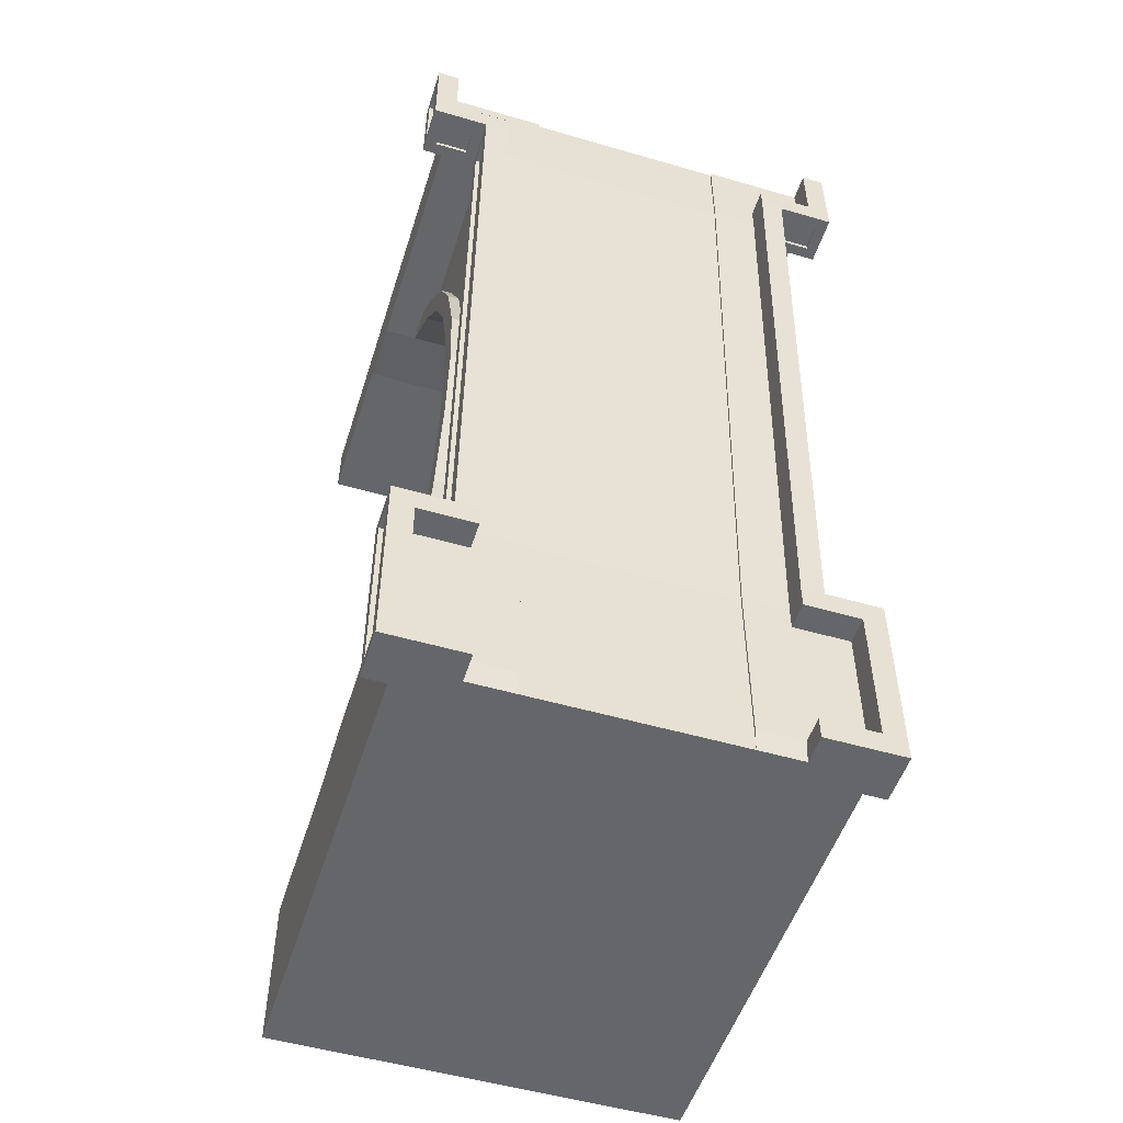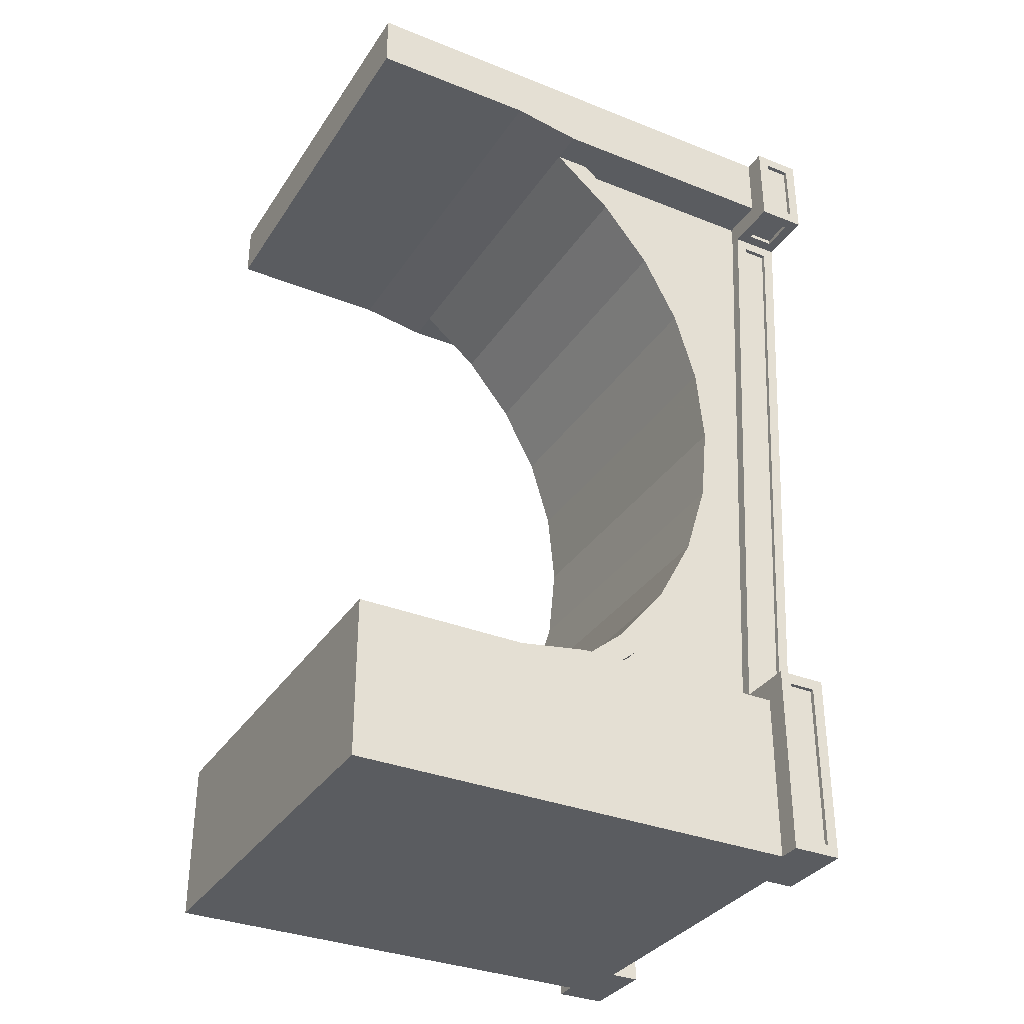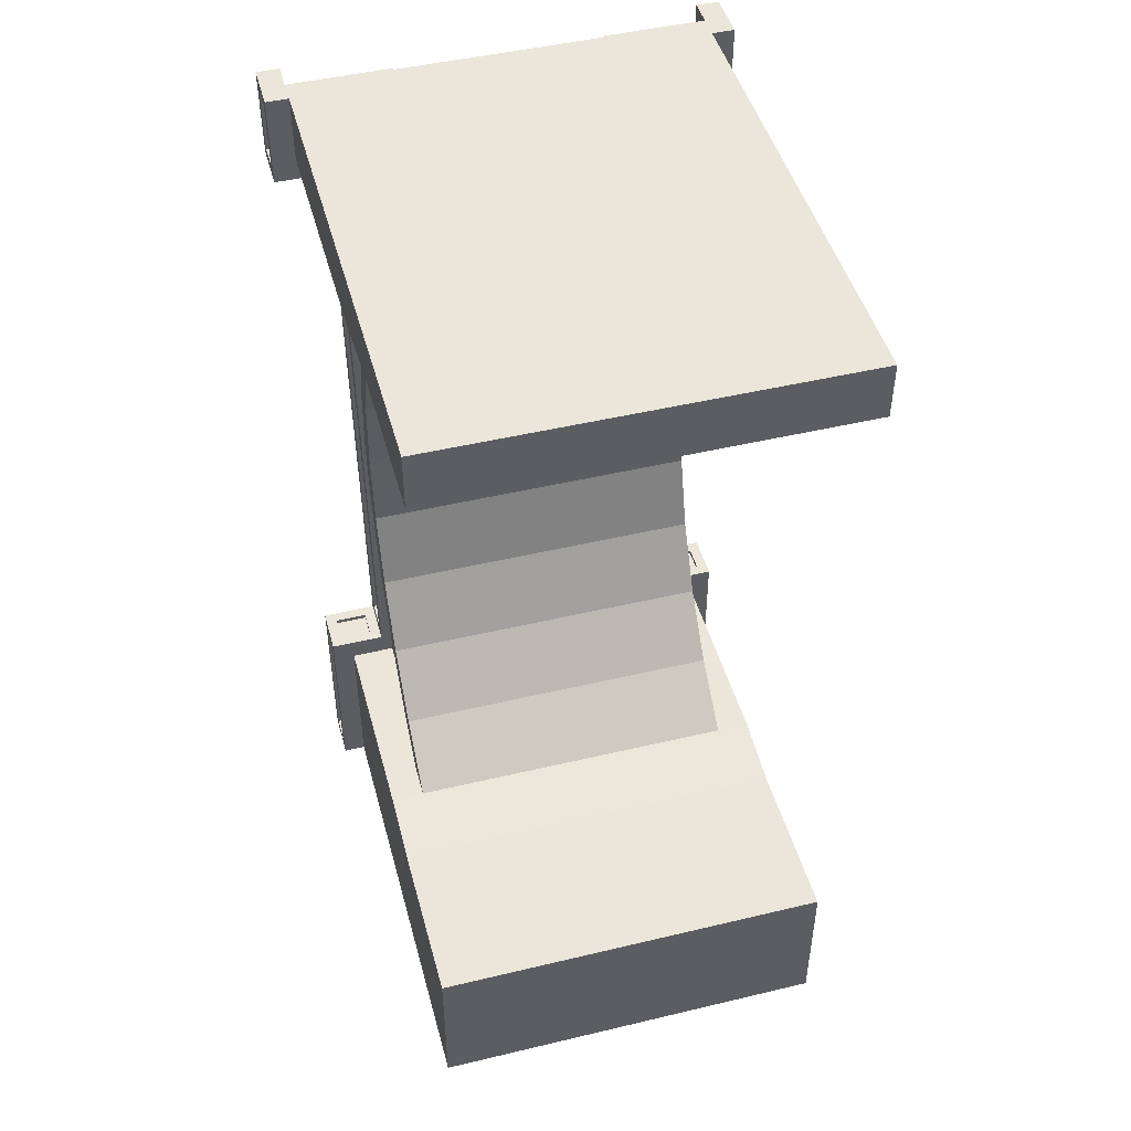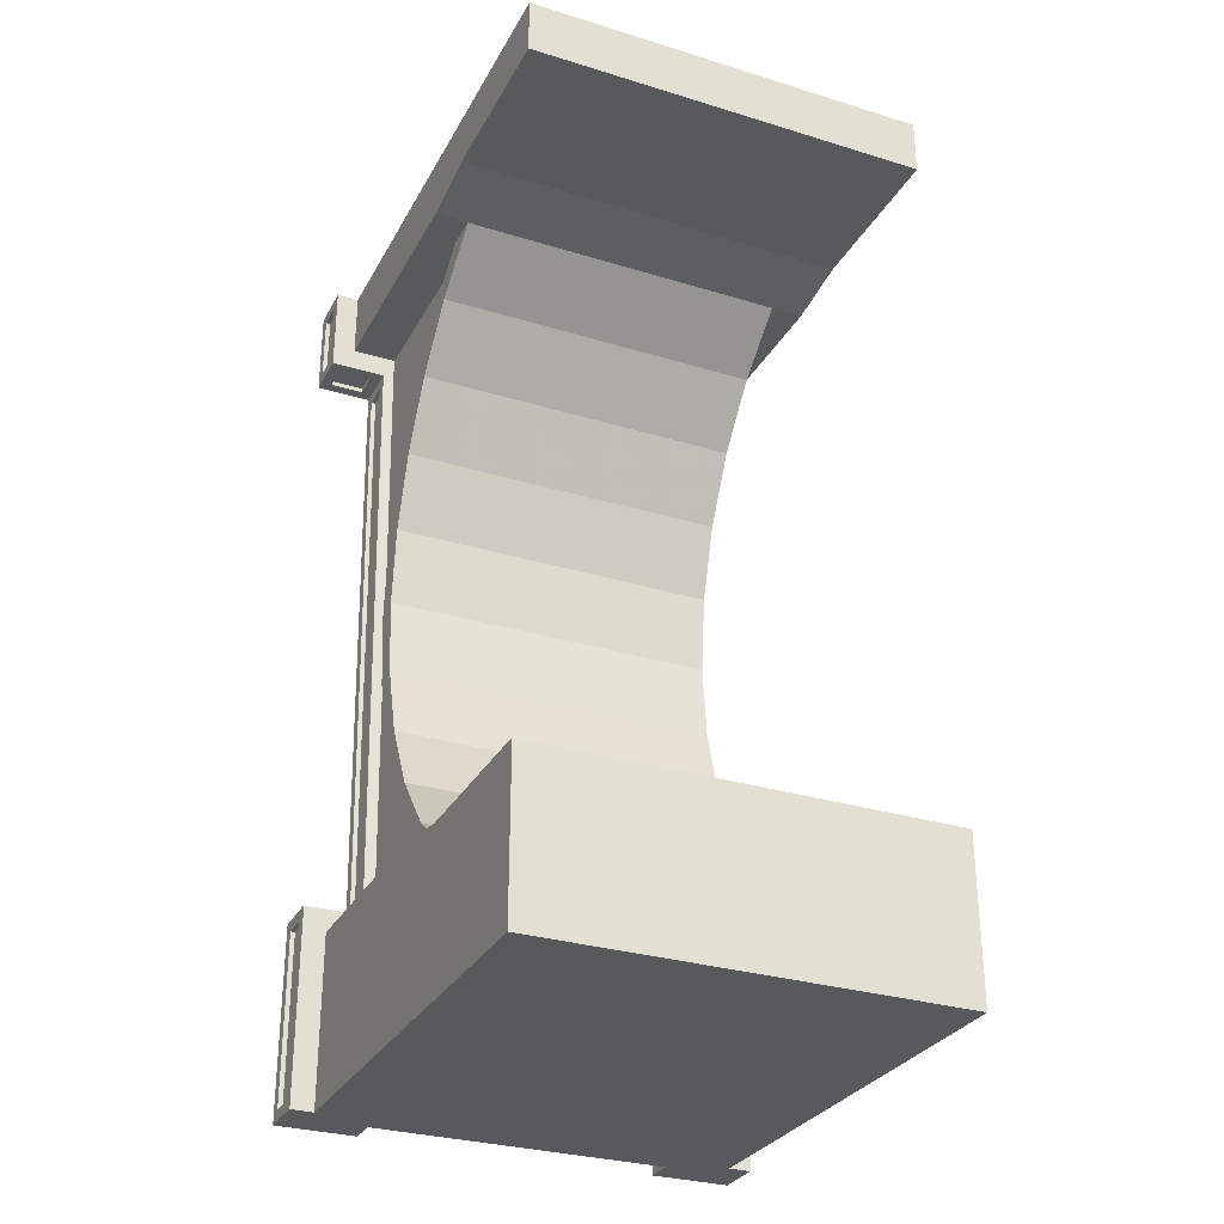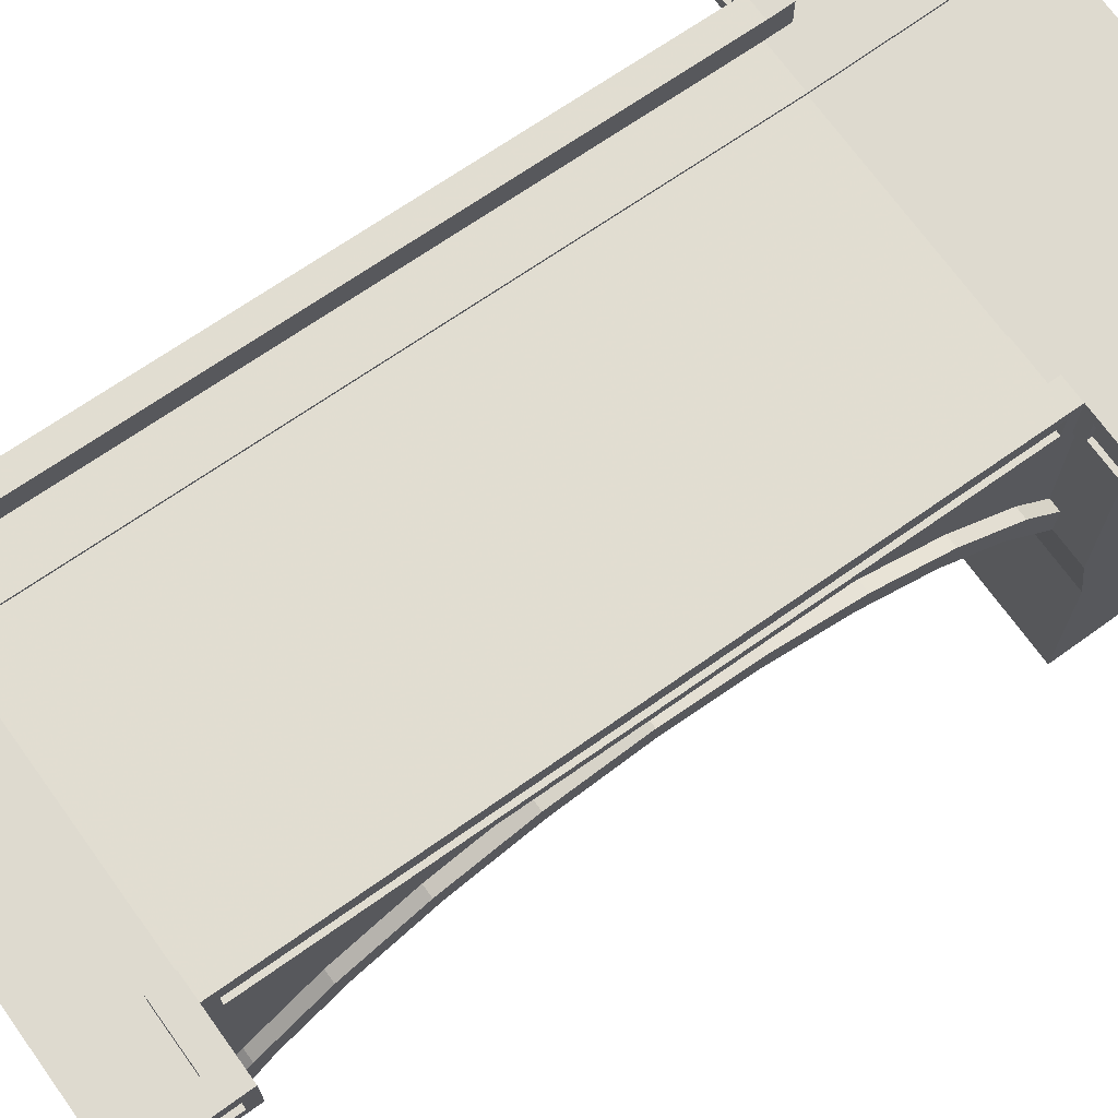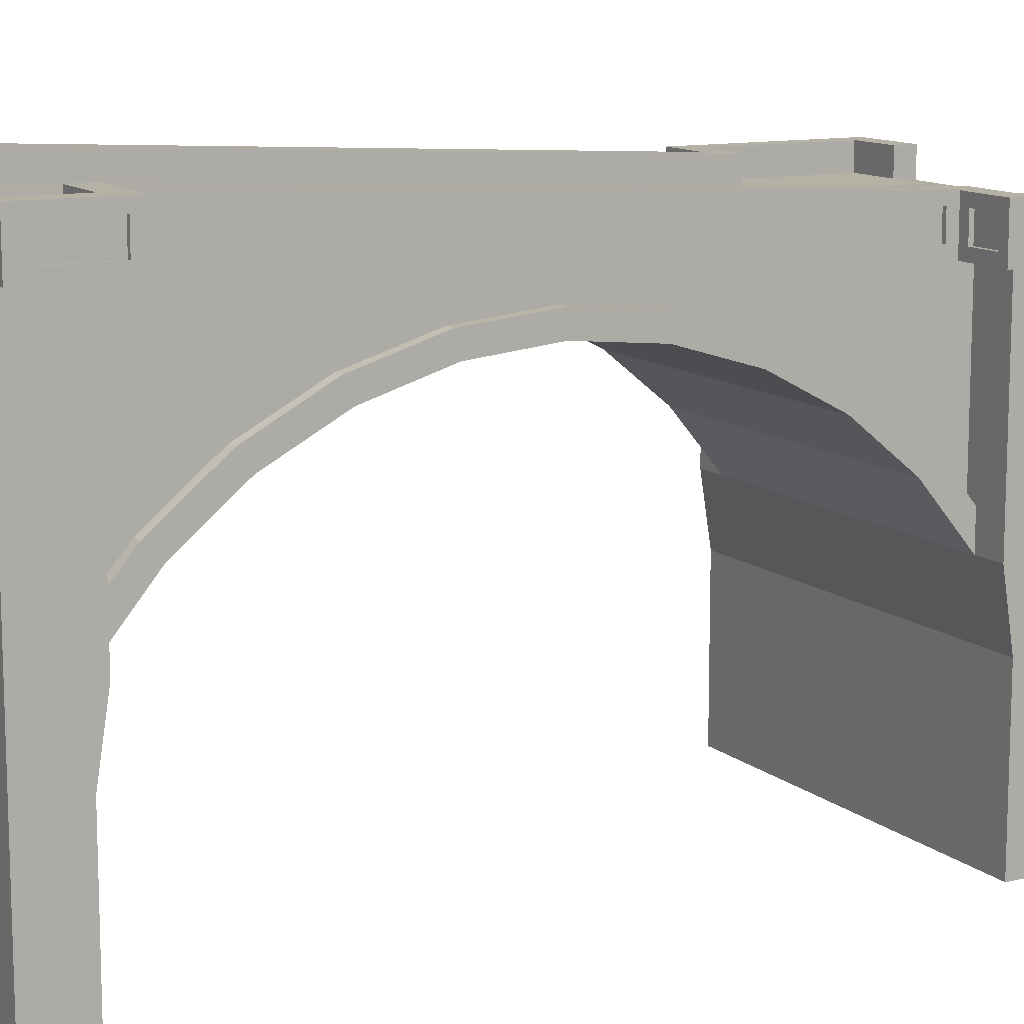
<metadata>
{"format":"obj","ext":"obj","renderer":"f3d","projection":"perspective","resolution":1024,"background":"white","views":[{"elev":-51.7,"azim":162.5,"up":"+Z"},{"elev":-33.6,"azim":61.5,"up":"+Z"},{"elev":47.0,"azim":-15.1,"up":"+Z"},{"elev":-30.0,"azim":-24.1,"up":"+Z"},{"elev":71.0,"azim":54.2,"up":"+Y"},{"elev":11.8,"azim":61.4,"up":"+Y"}]}
</metadata>
<code>
v -6.5 21 -22.5
v -4.5 21 -22.5
v -6.5 20.1 -22.5
v 4.5 21 -22.5
v 6.5 20.1 -22.5
v 6.5 21 -22.5
v 9 -0.000101 -22.5
v -9 -0.000107 -22.5
v -9 20.1 -22.5
v 9 20.1 -22.5
v 6.5 22.6 14
v 6.5 23.8 14
v 6.5 22.3 -14
v 6.5 21.1 -14
v 4.5 21.1 -14
v 4.5 22.6 14
v -9 7.4e-05 -15.5
v -9 7.489 -15.5
v 9 7.489 -15.5
v 9 8.2e-05 -15.5
v -9 8e-05 18
v -9 21.6 18
v -9 7.489 15.5
v -9 8e-05 15.5
v 9 7.489 15.5
v 9 8.4e-05 15.5
v 9 21.6 18
v 9 8.4e-05 18
v 7 14.04 -13.44
v 7 12.2 -15
v 7 20.1 -15
v 7.5 14.04 -13.44
v 7.5 12.2 -15
v 7.5 13.33 -12.73
v 7.5 10.6 -15
v 7 16.4 -10.56
v 7 20.1 -14
v 7.5 16.4 -10.56
v 7.5 15.57 -10
v -7 12.2 -15
v -7 14.04 -13.44
v -7 20.1 -15
v 4.5 22.5 14
v 4.5 21 -14
v -4.5 21 -14
v -4.5 22.5 14
v 4.5 21 -15
v -4.5 21 -15
v 7.3 23.26 13.5
v 7.3 22.07 13.5
v 7.3 21.83 -13.5
v 7.3 20.64 -13.5
v 7.5 21.83 -13.5
v 7.5 23.26 13.5
v 7.5 20.64 -13.5
v 7.5 22.07 13.5
v -9.8 20.6 -14.5
v -9.8 21.8 -14.5
v -9.8 20.6 -22
v -9.8 21.8 -22
v -10 21.8 -14.5
v -10 21.8 -22
v -10 20.6 -14.5
v -10 20.6 -22
v 9.8 21.8 -14.5
v 9.8 20.6 -14.5
v 9.8 20.6 -22
v 9.8 21.8 -22
v 10 21.8 -14.5
v 10 20.6 -14.5
v 10 21.8 -22
v 10 20.6 -22
v 9.5 21.8 -14.2
v 8 21.8 -14.2
v 9.5 20.6 -14.2
v 8 20.6 -14.2
v 9.5 20.6 -14
v 8 20.6 -14
v 8 21.8 -14
v 9.5 21.8 -14
v -8 21.8 -14.2
v -9.5 21.8 -14.2
v -8 20.6 -14.2
v -9.5 20.6 -14.2
v -8 20.6 -14
v -9.5 20.6 -14
v -9.5 21.8 -14
v -8 21.8 -14
v -7.3 22.07 13.5
v -7.3 21.83 -13.5
v -7.3 20.64 -13.5
v -7.3 23.26 13.5
v -7.5 21.83 -13.5
v -7.5 23.26 13.5
v -7.5 20.64 -13.5
v -7.5 22.07 13.5
v 7.5 21.6 14
v 7.5 20.1 -14
v 7.5 23.8 14
v 7.5 22.3 -14
v -4.5 21.1 -21.5
v -6.5 21.1 -21.5
v -10 22.3 -22.5
v -6.5 22.3 -22.5
v -6.5 22.3 -21.5
v -10 20.1 -22.5
v -9 22.3 -15
v -6.5 22.3 -15
v -6.5 21.1 -15
v -9 21.1 -15
v -7.5 22.3 -14
v -10 22.3 -14
v -9 22.3 -21.5
v -9 21.1 -21.5
v -7.5 23.8 14
v -6.5 22.3 -14
v -7.5 12.2 -15
v -9 20.1 -15
v -9 10.6 -15
v -7.5 10.6 -15
v -7 20.1 -14
v -7.5 20.1 -14
v -10 20.1 -14
v -7.5 21.6 14
v 4.5 21 -21.5
v -4.5 21 -21.5
v -4.5 22.6 14
v -4.5 21.1 -14
v -4.5 21.1 -15
v 4.5 21.1 -15
v -6.5 21.1 -14
v 6.5 21.1 -15
v -6.5 22.6 14
v 10 20.1 -22.5
v 10 22.3 -22.5
v 9 21.1 -15
v 9 21.1 -21.5
v 6.5 21.1 -21.5
v 6.5 22.3 -15
v 9 22.3 -15
v 10 22.3 -14
v 9 22.3 -21.5
v 6.5 22.3 -22.5
v 6.5 22.3 -21.5
v -6.5 23.8 14
v 9 20.1 -15
v 9 10.6 -15
v -7 19.61 -6e-06
v -7 21.6 14
v -7 19.24 -3.708
v -7 18.16 -7.273
v -7 16.4 -10.56
v 7 19.61 -8e-06
v 7 21.6 14
v 7 19.24 -3.708
v 7 18.16 -7.273
v 4.5 21.1 -21.5
v 10 20.1 -14
v -7 14.04 13.44
v -7 12.2 15
v -7 21.6 15
v -7.5 14.04 13.44
v -7.5 12.2 15
v -7.5 10.6 15
v -7.5 13.33 12.73
v 7 12.2 15
v 7 14.04 13.44
v 7 21.6 15
v 7.5 14.04 13.44
v 7.5 12.2 15
v 7.5 13.33 12.73
v 7.5 10.6 15
v -7.5 14.04 -13.44
v -7.5 13.33 -12.73
v 4.5 22.5 15
v -4.5 22.5 15
v 9.8 23.3 17.5
v 9.8 22.1 17.5
v 9.8 22.1 14.5
v 9.8 23.3 14.5
v 10 23.3 17.5
v 10 22.1 17.5
v 10 23.3 14.5
v 10 22.1 14.5
v 8 23.3 14.2
v 9.5 23.3 14.2
v 9.5 22.1 14.2
v 8 22.1 14.2
v 9.5 23.3 14
v 8 23.3 14
v 8 22.1 14
v 9.5 22.1 14
v -9.5 23.3 14.2
v -8 22.1 14.2
v -9.5 22.1 14.2
v -8 23.3 14.2
v -8 23.3 14
v -9.5 23.3 14
v -9.5 22.1 14
v -8 22.1 14
v -9.8 22.1 17.5
v -9.8 23.3 17.5
v -9.8 23.3 14.5
v -9.8 22.1 14.5
v -10 23.3 14.5
v -10 22.1 14.5
v -10 23.3 17.5
v -10 22.1 17.5
v 9 23.8 15
v 6.5 23.8 15
v 6.5 22.6 15
v 9 22.6 15
v 10 23.8 14
v 9 21.6 15
v 9 10.6 15
v 9 22.6 18
v 9 23.8 18
v 10 23.8 18
v 10 21.6 18
v 10 21.6 14
v -10 21.6 14
v -10 23.8 14
v 4.5 22.5 18
v 4.5 22.6 18
v 4.5 22.6 15
v -4.5 22.6 15
v -4.5 22.6 18
v -4.5 22.5 18
v -6.5 22.6 15
v -9 22.6 18
v -6.5 23.8 15
v -7 19.24 3.708
v -7 18.16 7.273
v -7 16.4 10.56
v -7.5 16.4 10.56
v -9 21.6 15
v -9 10.6 15
v -7.5 19.61 -6e-06
v -7.5 19.24 3.708
v -7.5 18.16 7.273
v -7.5 19.24 -3.708
v -7.5 18.16 -7.273
v -7.5 16.4 -10.56
v 7 19.24 3.708
v 7 18.16 7.273
v 7 16.4 10.56
v 7.5 19.61 -8e-06
v 7.5 19.24 -3.708
v 7.5 18.16 -7.273
v 7.5 19.24 3.708
v 7.5 18.16 7.273
v 7.5 16.4 10.56
v -7.5 18.25 3.512
v -7.5 18.6 -6e-06
v -7.5 18.25 -3.512
v -7.5 17.23 -6.888
v -7.5 17.23 6.888
v -7.5 15.57 -10
v -7.5 15.57 10
v 7.5 18.6 -8e-06
v 7.5 18.25 -3.512
v 7.5 18.25 3.512
v 7.5 17.23 6.888
v 7.5 17.23 -6.888
v 7.5 15.57 10
v -9 23.8 18
v -9 22.6 15
v -9 23.8 15
v -10 23.8 18
v -10 21.6 18
g Default
f 1 2 3
f 3 2 4 5
f 4 6 5
f 8 3 5 7
f 9 3 8
f 5 10 7
f 8 17 18 9
f 7 10 19 20
f 24 21 22 23
f 24 23 25 26
f 17 20 19 18
f 21 28 27 22
f 8 7 20 17
f 21 24 26 28
f 25 27 28 26
f 29 30 31
f 31 36 29
f 31 37 36
f 40 41 42
f 120 117 118 119
f 40 42 118 117
f 9 18 119 118
f 33 146 31 30
f 147 146 33 35
f 121 148 149
f 150 148 121
f 121 151 150
f 152 151 121
f 152 42 41
f 121 42 152
f 153 37 154
f 153 155 37
f 156 37 155
f 156 36 37
f 10 146 147 19
f 159 160 161
f 166 167 168
f 166 168 214 170
f 172 170 214 215
f 214 27 25 215
f 149 148 232
f 149 232 233
f 161 149 233
f 161 233 234
f 161 234 159
f 237 236 163 164
f 163 236 161 160
f 153 154 244
f 244 154 245
f 154 168 245
f 245 168 246
f 246 168 167
f 236 237 23 22
f 23 237 164
f 23 164 172 25
f 25 172 215
f 119 18 120
f 18 19 35 120
f 35 19 147
f 22 228 227 230
f 22 27 223 228
f 27 216 224 223
f 30 29 32 33
f 33 32 34 35
f 36 38 32 29
f 32 38 39 34
f 160 159 162 163
f 165 164 163 162
f 170 169 167 166
f 171 169 170 172
f 117 173 41 40
f 117 120 174 173
f 235 162 159 234
f 239 232 148 238
f 240 233 232 239
f 240 235 234 233
f 241 238 148 150
f 242 241 150 151
f 242 151 152 243
f 243 152 41 173
f 153 247 248 155
f 156 155 248 249
f 156 249 38 36
f 153 244 250 247
f 245 251 250 244
f 245 246 252 251
f 246 167 169 252
f 254 253 239 238
f 241 255 254 238
f 242 256 255 241
f 253 257 240 239
f 243 258 256 242
f 257 259 235 240
f 173 174 258 243
f 259 165 162 235
f 248 247 260 261
f 247 250 262 260
f 262 250 251 263
f 249 248 261 264
f 263 251 252 265
f 38 249 264 39
f 265 252 169 171
f 164 165 171 172
f 259 265 171 165
f 257 263 265 259
f 253 262 263 257
f 254 260 262 253
f 255 261 260 254
f 256 264 261 255
f 256 258 39 264
f 174 34 39 258
f 120 35 34 174
f 45 46 43 44
f 45 44 47 48
f 126 125 4 2
f 48 47 125 126
f 176 175 43 46
f 176 228 223 175
f 15 16 11 14
f 102 101 2 1
f 128 127 46 45
f 129 128 45 48
f 15 44 43 16
f 130 47 44 15
f 131 128 129 109
f 15 14 132 130
f 133 127 128 131
f 138 132 136 137
f 101 129 48 126
f 101 126 2
f 125 157 4
f 4 157 138 6
f 125 47 130 157
f 114 110 109 102
f 102 109 129 101
f 157 130 132 138
f 175 223 224 225
f 127 226 176 46
f 176 226 227 228
f 16 43 175 225
f 230 227 226 229
f 229 226 127 133
f 225 224 216 211
f 16 225 211 11
f 216 212 211
f 267 230 229
f 1 3 9
f 5 6 10
f 14 11 12 13
f 51 49 50 52
f 51 53 54 49
f 55 53 51 52
f 52 50 56 55
f 60 59 57 58
f 62 60 58 61
f 63 61 58 57
f 64 63 57 59
f 59 60 62 64
f 68 65 66 67
f 66 65 69 70
f 68 71 69 65
f 72 71 68 67
f 66 70 72 67
f 75 73 74 76
f 76 78 77 75
f 74 79 78 76
f 74 73 80 79
f 75 77 80 73
f 83 81 82 84
f 86 85 83 84
f 84 82 87 86
f 87 82 81 88
f 81 83 85 88
f 90 91 89 92
f 93 90 92 94
f 95 96 89 91
f 91 90 93 95
f 98 55 56 97
f 100 99 54 53
f 9 103 104 1
f 1 104 105 102
f 103 106 64 62
f 110 107 108 109
f 87 88 111 112
f 103 62 61 112
f 103 113 105 104
f 102 105 113 114
f 111 93 94 115
f 116 108 111
f 113 107 110 114
f 42 121 122
f 122 85 86 123
f 106 123 63 64
f 122 124 96 95
f 123 86 87 112
f 135 71 72 134
f 132 139 140 136
f 80 141 100 79
f 135 141 69 71
f 144 142 135 143
f 137 142 144 138
f 116 145 133 131
f 108 116 131 109
f 132 14 13 139
f 139 13 100
f 137 136 140 142
f 37 31 98
f 98 158 77 78
f 134 72 70 158
f 10 6 143 135
f 6 138 144 143
f 98 78 79 100
f 111 122 95 93
f 37 98 97 154
f 158 141 80 77
f 13 12 99 100
f 10 134 158 146
f 134 10 135
f 142 140 141 135
f 139 100 141 140
f 100 53 55 98
f 31 146 158 98
f 69 141 158 70
f 9 106 103
f 106 9 118 123
f 103 112 107 113
f 123 118 42 122
f 112 111 108 107
f 63 123 112 61
f 122 121 149 124
f 111 115 145 116
f 122 111 88 85
f 50 49 54 56
f 180 177 178 179
f 178 177 181 182
f 180 183 181 177
f 184 183 180 179
f 179 178 182 184
f 188 185 186 187
f 190 189 186 185
f 191 190 185 188
f 191 188 187 192
f 192 187 186 189
f 96 94 92 89
f 194 195 193 196
f 193 198 197 196
f 198 193 195 199
f 195 194 200 199
f 200 194 196 197
f 204 201 202 203
f 204 203 205 206
f 205 203 202 207
f 208 207 202 201
f 206 208 201 204
f 212 209 210 211
f 189 190 99 213
f 12 210 99
f 212 216 217 209
f 213 218 181 183
f 216 27 219
f 181 218 219 182
f 220 184 182 219
f 97 191 192 220
f 168 154 97
f 97 99 190 191
f 124 200 197 115
f 222 221 206 205
f 145 231 229 133
f 12 11 211 210
f 231 145 115
f 268 266 230 267
f 222 205 207 269
f 208 270 269 207
f 270 22 230
f 267 229 231 268
f 198 222 115 197
f 221 270 208 206
f 221 199 200 124
f 161 124 149
f 220 192 189 213
f 214 220 219 27
f 217 218 213 209
f 219 218 217 216
f 168 97 220 214
f 56 54 99 97
f 210 209 213 99
f 213 183 184 220
f 221 124 161 236
f 222 268 231 115
f 96 124 115 94
f 221 236 22 270
f 270 230 266 269
f 222 269 266 268
f 221 222 198 199

</code>
